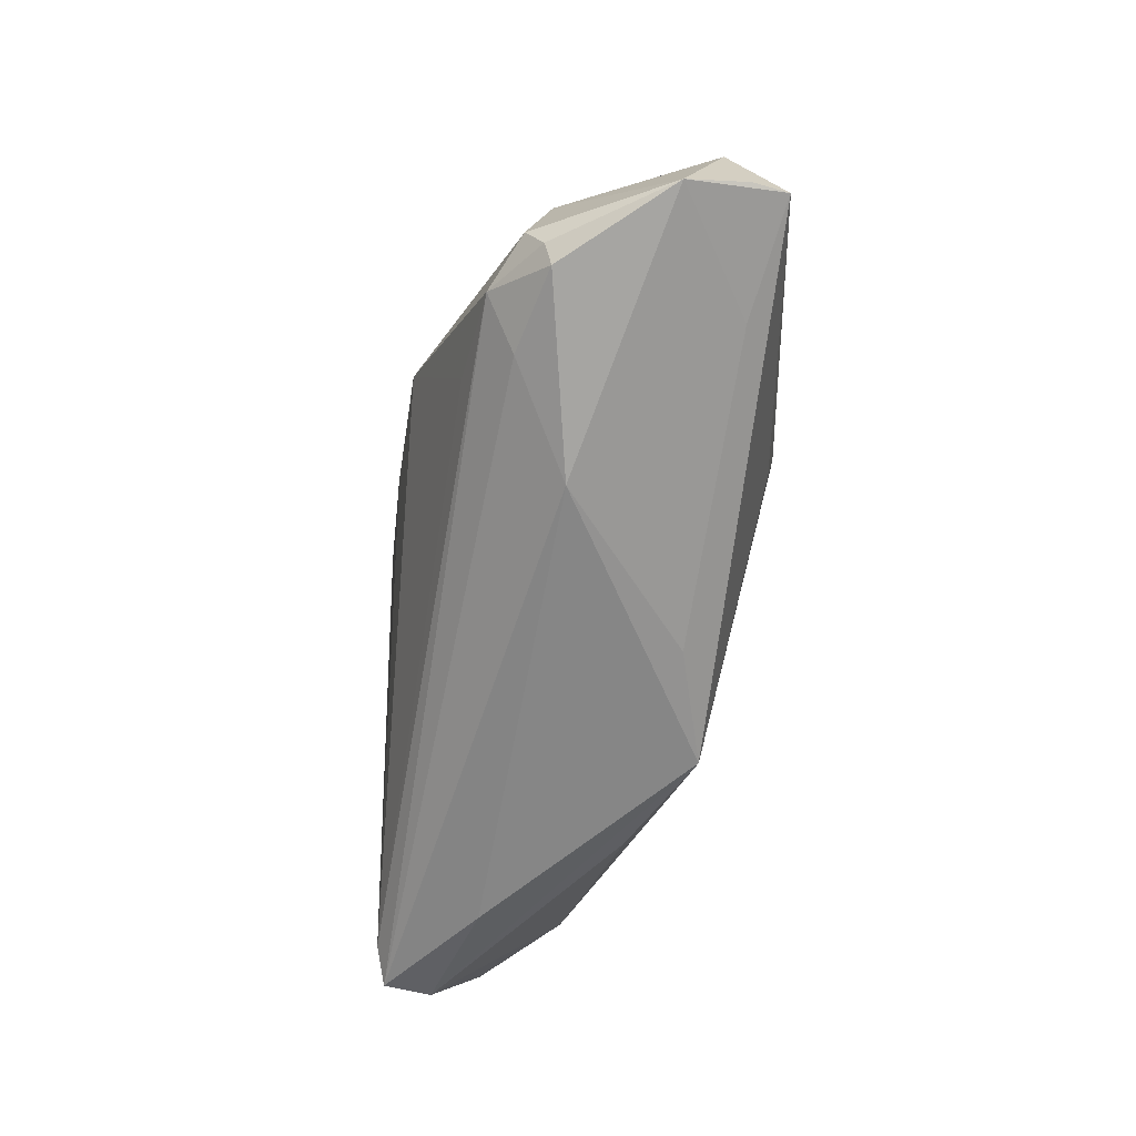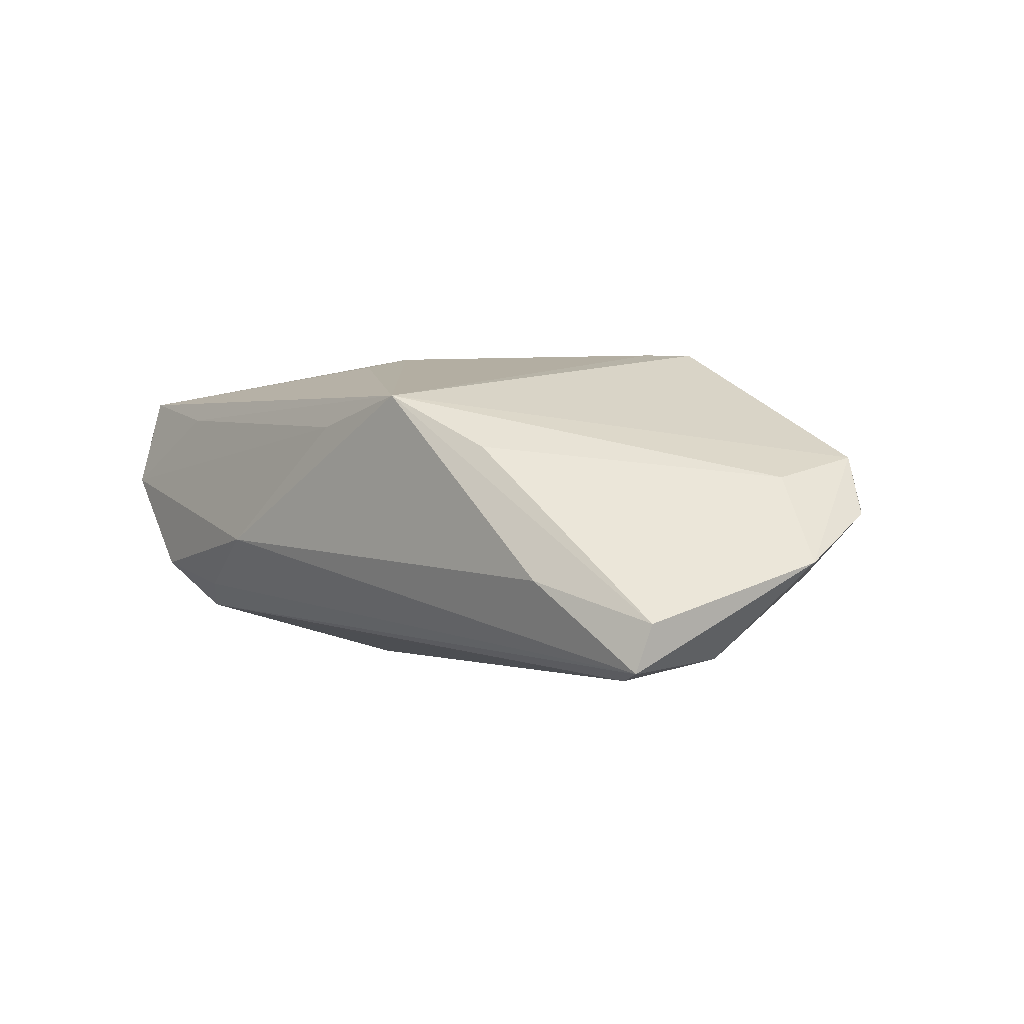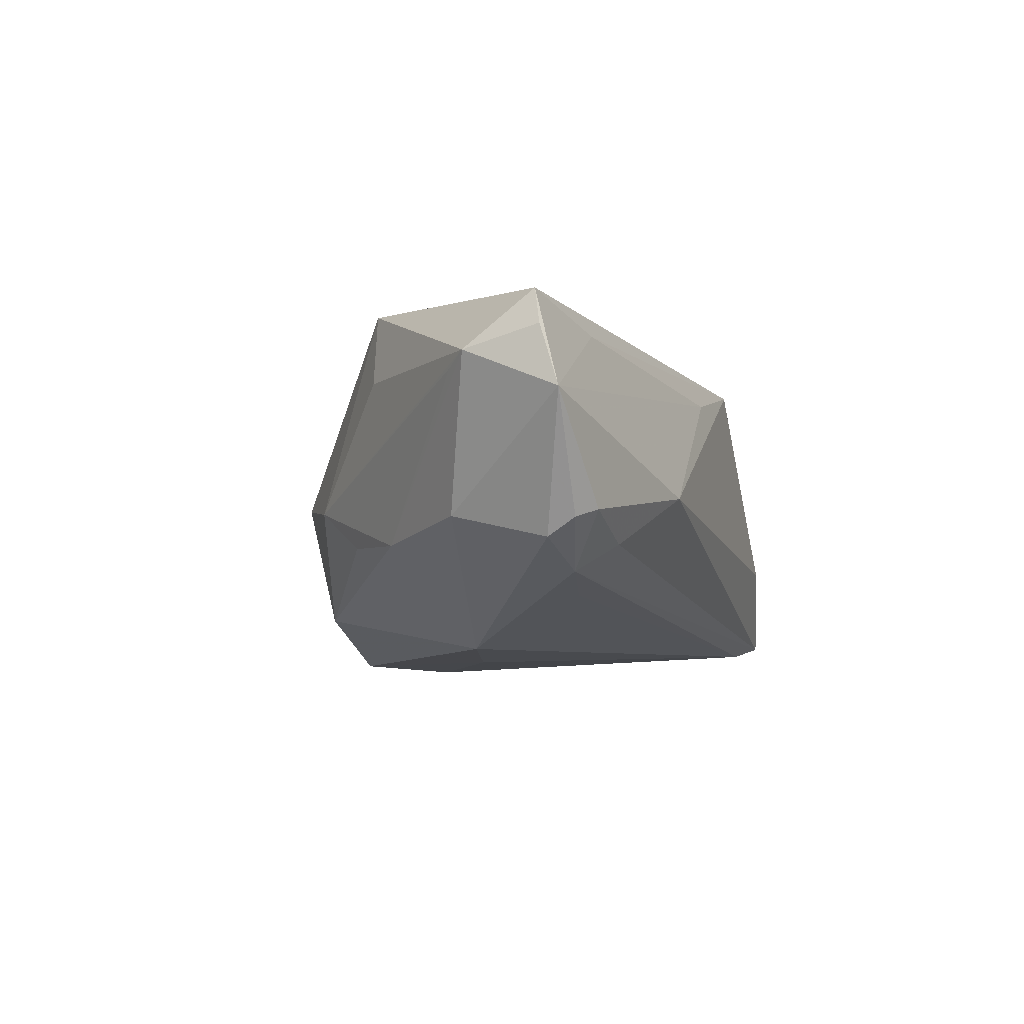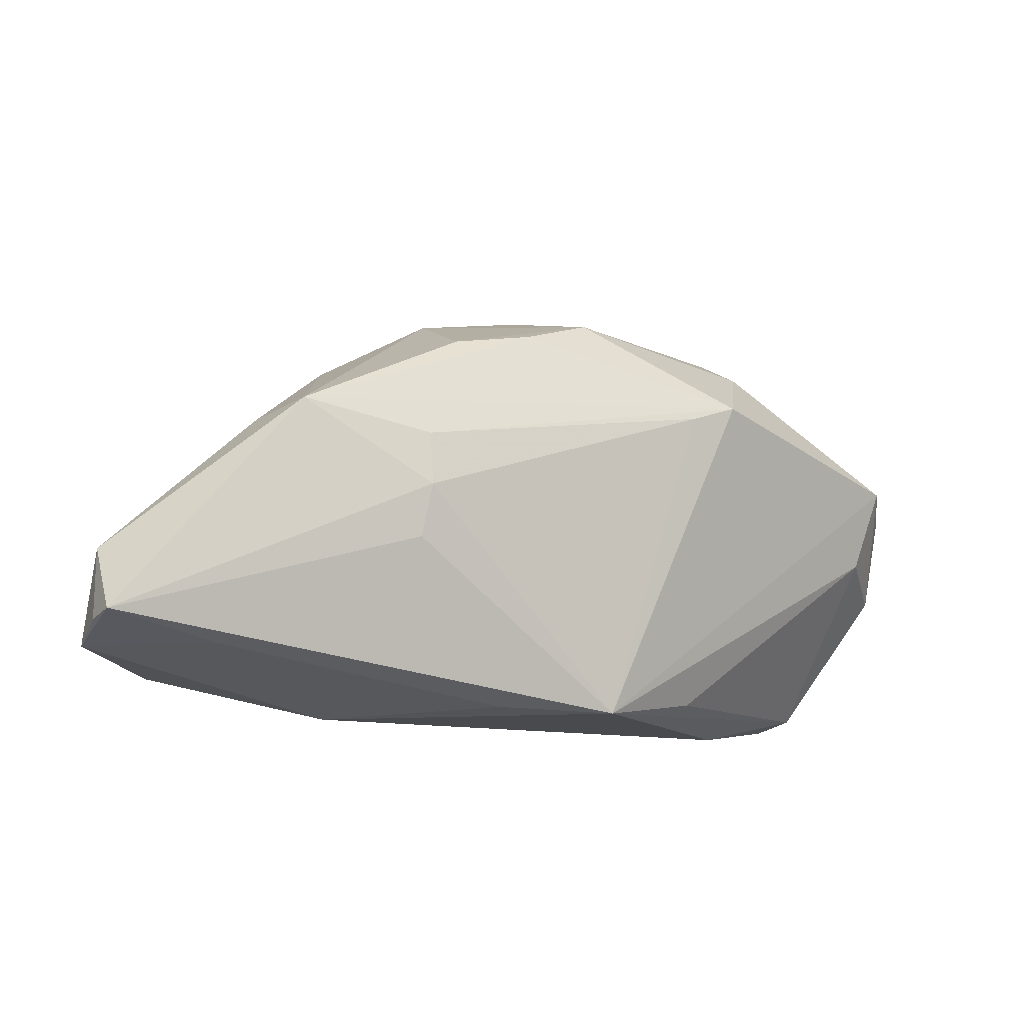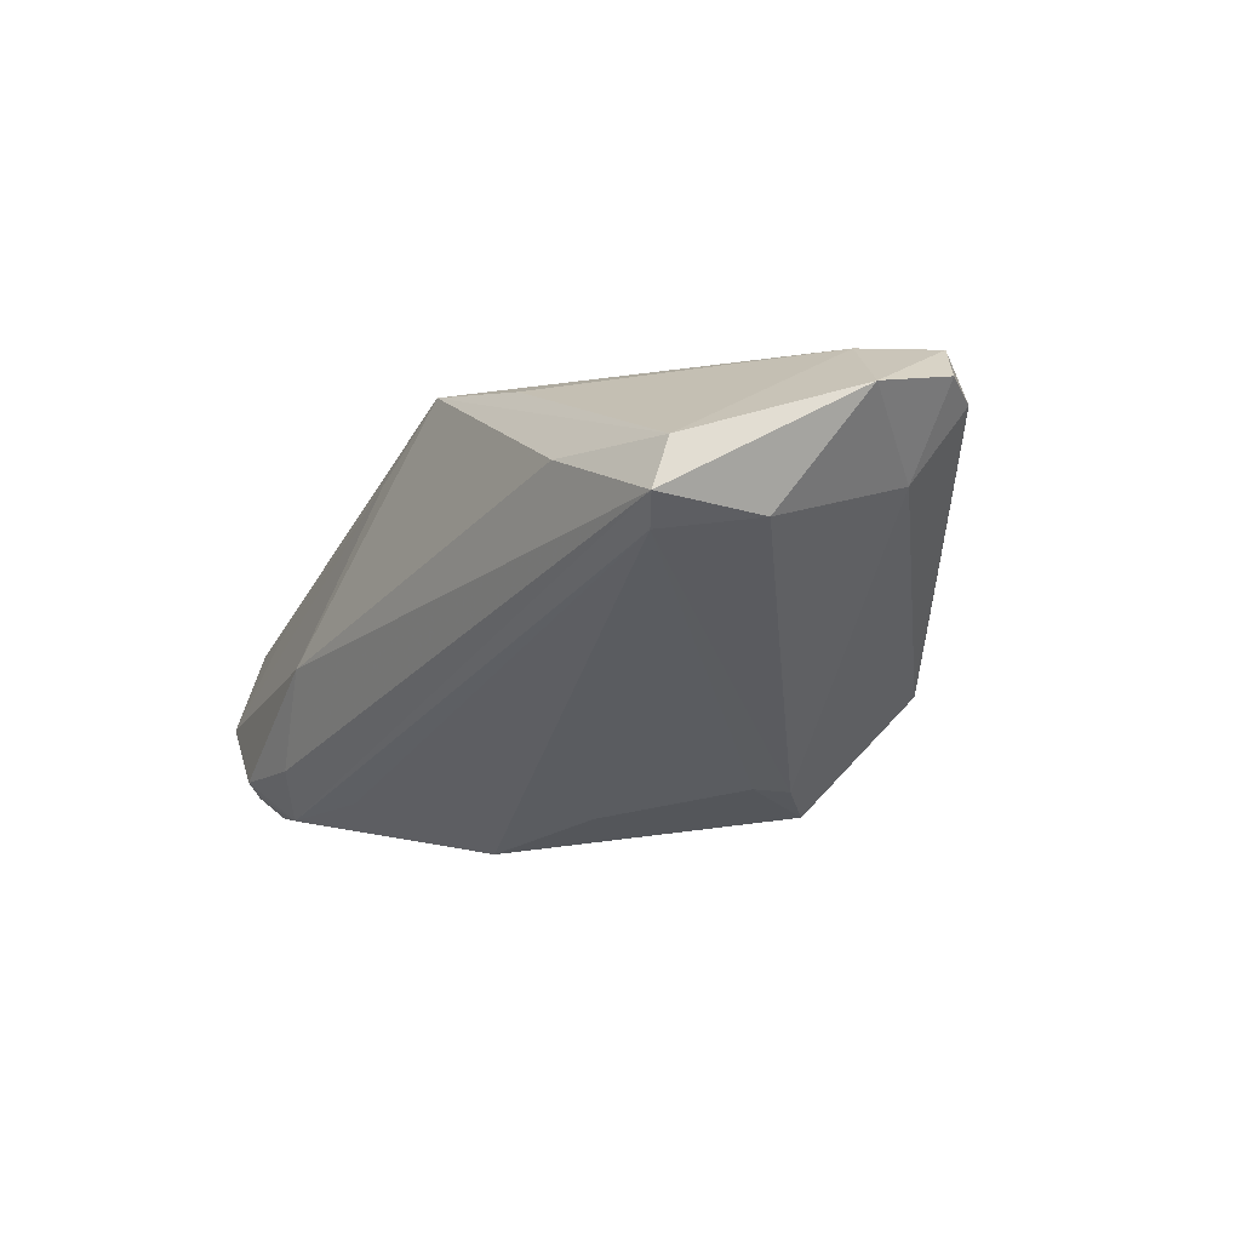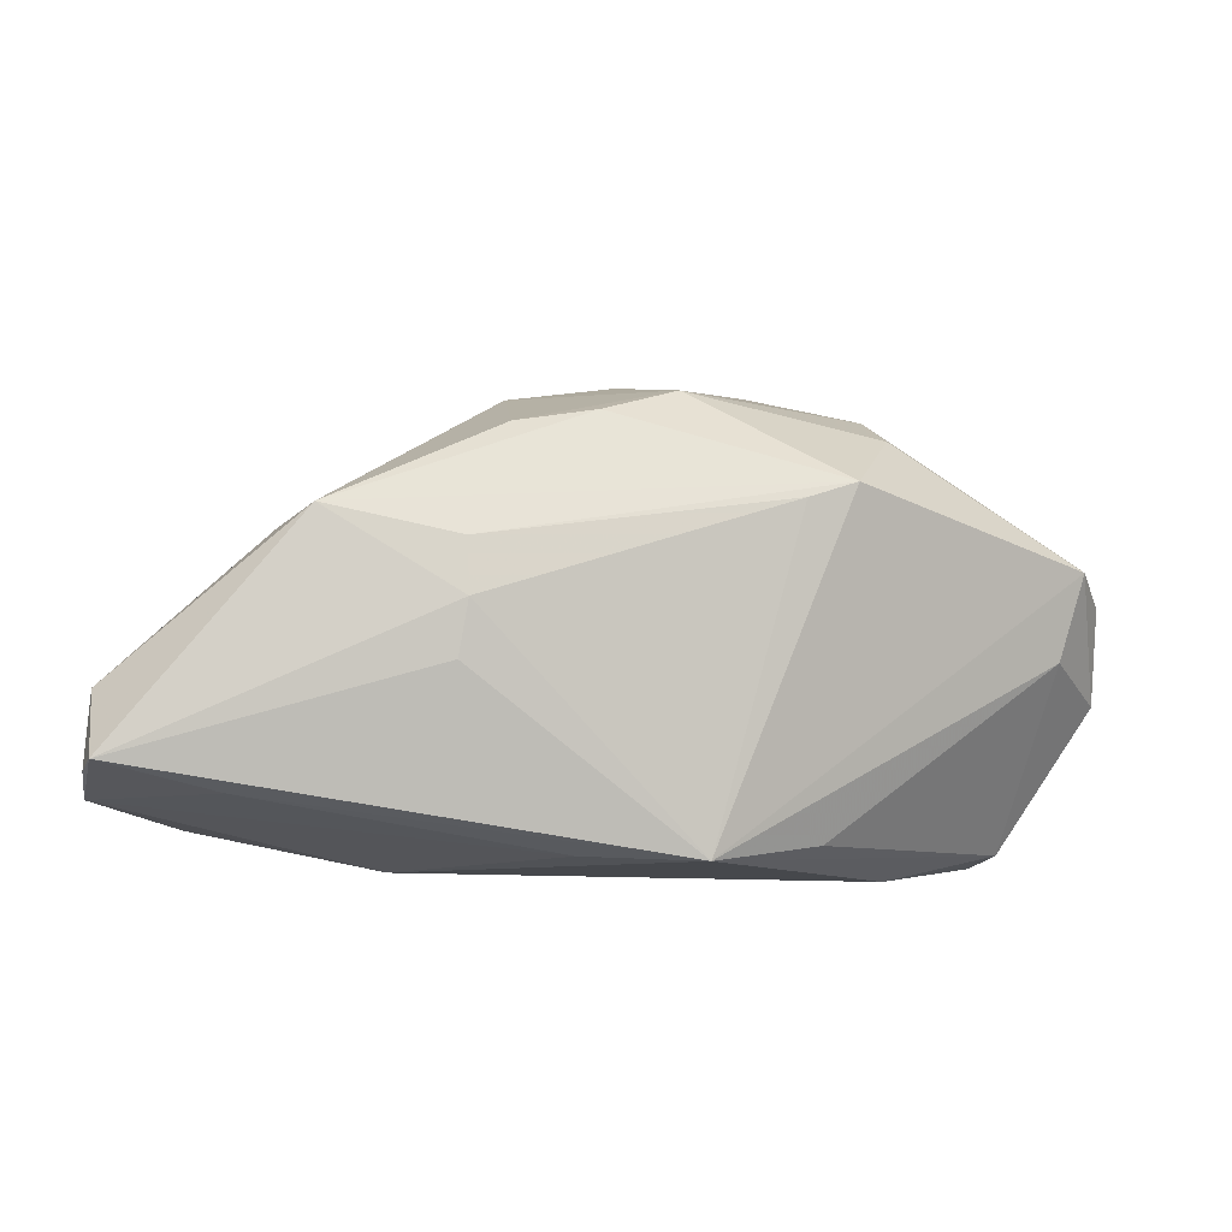
<metadata>
{"format":"obj","ext":"obj","renderer":"f3d","projection":"perspective","resolution":1024,"background":"white","views":[{"elev":-62.0,"azim":-97.9,"up":"+Y"},{"elev":2.6,"azim":44.7,"up":"+Z"},{"elev":-9.3,"azim":-73.3,"up":"+Z"},{"elev":-13.2,"azim":-21.7,"up":"+Y"},{"elev":-29.5,"azim":57.0,"up":"+Z"},{"elev":-11.3,"azim":-9.8,"up":"+Y"}]}
</metadata>
<code>
v -0.01177 0.02295 -0.0008451
v -0.01767 0.003426 0.01957
v -0.01836 -0.008476 0.01884
v 0.01555 0.008438 0.01998
v 0.05209 0.002214 0.001399
v -0.0003198 0.02435 0.0007436
v 0.04201 0.01123 0.002328
v 0.003374 0.02056 -0.01919
v -0.03853 -0.01852 -0.01328
v 0.01572 0.02669 -0.008465
v 0.04367 -0.02334 -0.009525
v 0.02969 -0.02669 -0.005654
v -0.005839 -0.02608 0.01094
v 0.007476 0.01128 -0.0199
v -0.02174 -0.002208 -0.01963
v 0.05294 -0.007672 -0.003431
v -0.04484 -0.02026 -0.008468
v -0.05213 -0.01806 0.01403
v -0.007421 0.001455 -0.01998
v 0.03863 -0.02205 -0.01612
v -0.03954 -0.02077 0.01184
v 0.008209 0.01553 -0.01944
v 0.004248 0.02072 0.01307
v 0.04407 0.002919 -0.005906
v -0.03209 0.006511 0.01795
v -0.004381 0.01739 0.01638
v -0.03537 0.005728 0.00934
v 0.04902 0.006604 0.001616
v 0.003985 0.02515 -0.00655
v 0.02169 0.02384 -0.002862
v -0.0435 -0.02238 -0.007587
v -0.05012 -0.008245 0.006719
v -0.01304 0.01615 0.01512
v 0.04226 -0.02431 -0.01484
v 0.006786 -0.02669 0.01462
v -0.05249 -0.01042 0.008041
v -0.05294 -0.02071 0.003499
v -0.03394 -0.02223 -0.009945
v 0.02663 0.0218 0.0008046
v -0.05289 -0.01874 0.01012
v 0.04342 -0.01266 -0.01415
v -0.02822 -0.01625 -0.0146
v 0.01943 -0.02443 0.008764
v -0.01146 0.01967 -0.01471
v 0.02699 0.0176 0.008836
v 0.04854 0.004762 0.007525
v 0.02086 0.01029 0.01983
v -0.023 -0.02669 -0.00339
v -0.04452 -0.01719 -0.01037
v -0.03432 0.003776 -0.009057
v -0.0276 0.01048 -0.008198
v -0.02426 0.01606 -0.003398
v -0.01748 -0.002573 0.01998
v 0.04618 -0.004531 0.005444
v -0.04369 -0.006404 -0.00759
f 10 8 44
f 44 8 15
f 26 25 47
f 16 11 34
f 34 41 16
f 11 16 54
f 10 28 24
f 24 28 5
f 5 16 24
f 24 16 41
f 12 48 34
f 35 48 12
f 34 11 12
f 12 11 35
f 44 15 50
f 50 15 55
f 49 15 9
f 55 15 49
f 49 37 55
f 34 9 20
f 20 41 34
f 33 25 26
f 33 1 25
f 29 10 44
f 44 1 29
f 10 29 6
f 6 29 1
f 53 25 18
f 26 47 23
f 10 6 23
f 23 6 1
f 23 33 26
f 1 33 23
f 46 16 5
f 46 54 16
f 5 28 46
f 46 47 35
f 35 54 46
f 35 11 43
f 43 54 35
f 11 54 43
f 48 37 31
f 13 48 35
f 13 37 48
f 36 50 55
f 55 37 36
f 18 25 36
f 19 15 8
f 8 14 19
f 19 20 15
f 14 20 19
f 22 14 8
f 22 24 41
f 41 20 22
f 22 20 14
f 8 10 22
f 10 24 22
f 9 15 42
f 42 20 9
f 15 20 42
f 2 47 25
f 25 53 2
f 18 35 3
f 3 53 18
f 35 53 3
f 34 48 38
f 48 31 38
f 38 9 34
f 38 31 9
f 37 49 17
f 17 31 37
f 17 49 9
f 9 31 17
f 18 37 21
f 37 13 21
f 21 35 18
f 21 13 35
f 44 50 51
f 52 51 50
f 44 51 52
f 25 1 52
f 52 1 44
f 40 37 18
f 18 36 40
f 40 36 37
f 47 2 4
f 4 2 53
f 35 47 4
f 4 53 35
f 39 28 10
f 50 36 32
f 32 52 50
f 36 52 32
f 27 36 25
f 25 52 27
f 27 52 36
f 7 46 28
f 28 39 7
f 7 39 46
f 46 39 45
f 47 46 45
f 45 23 47
f 45 39 23
f 10 23 30
f 30 39 10
f 23 39 30

</code>
